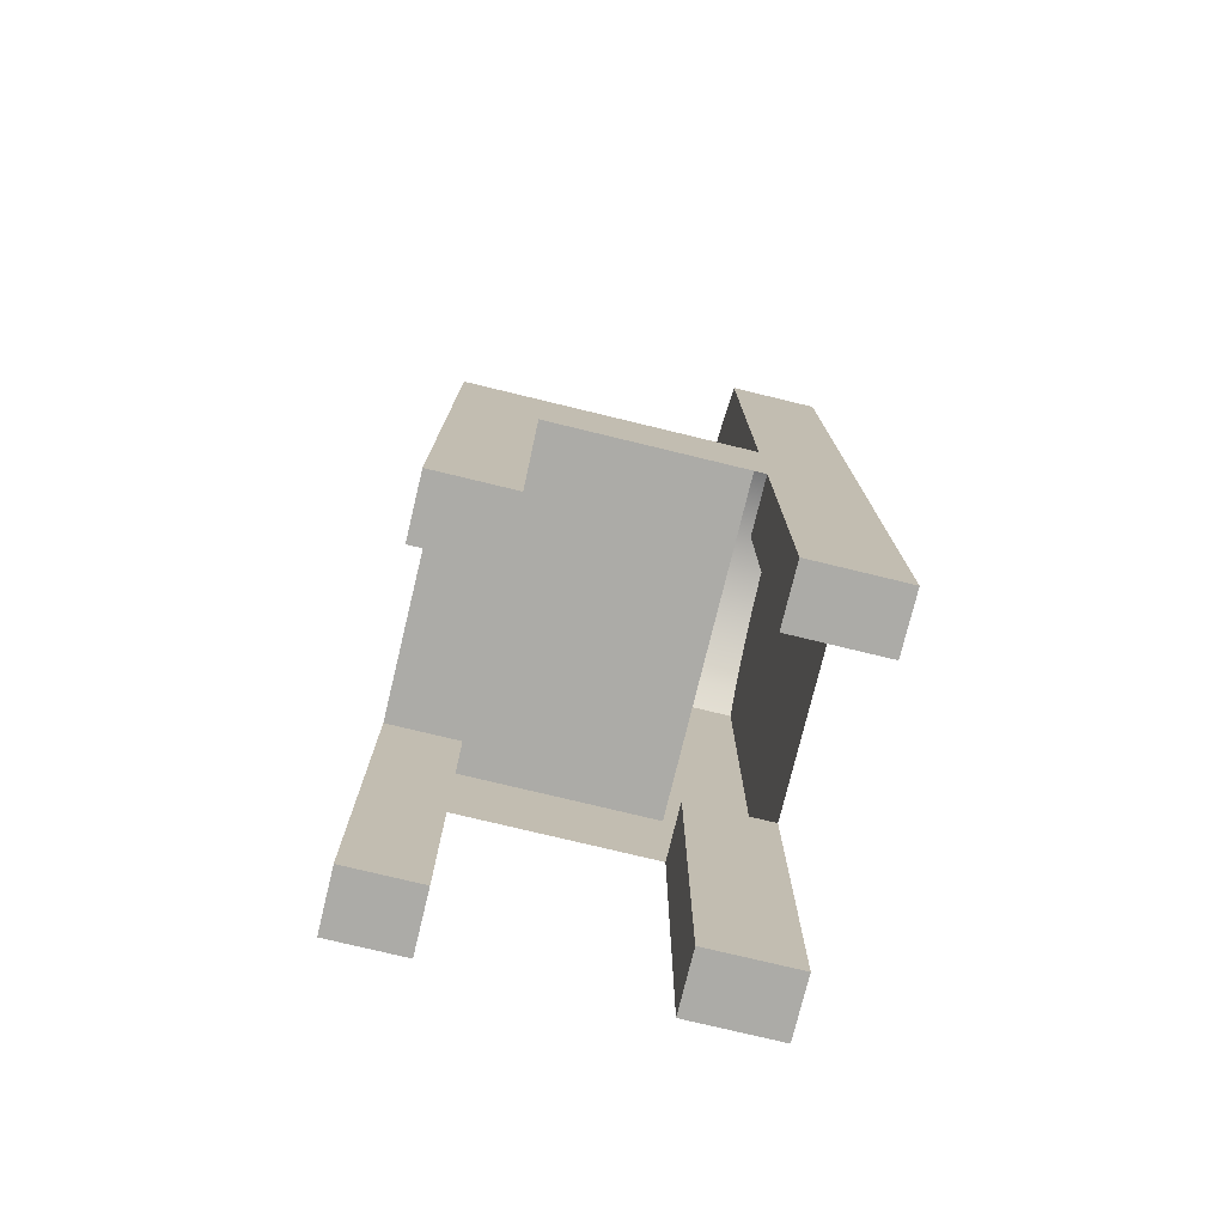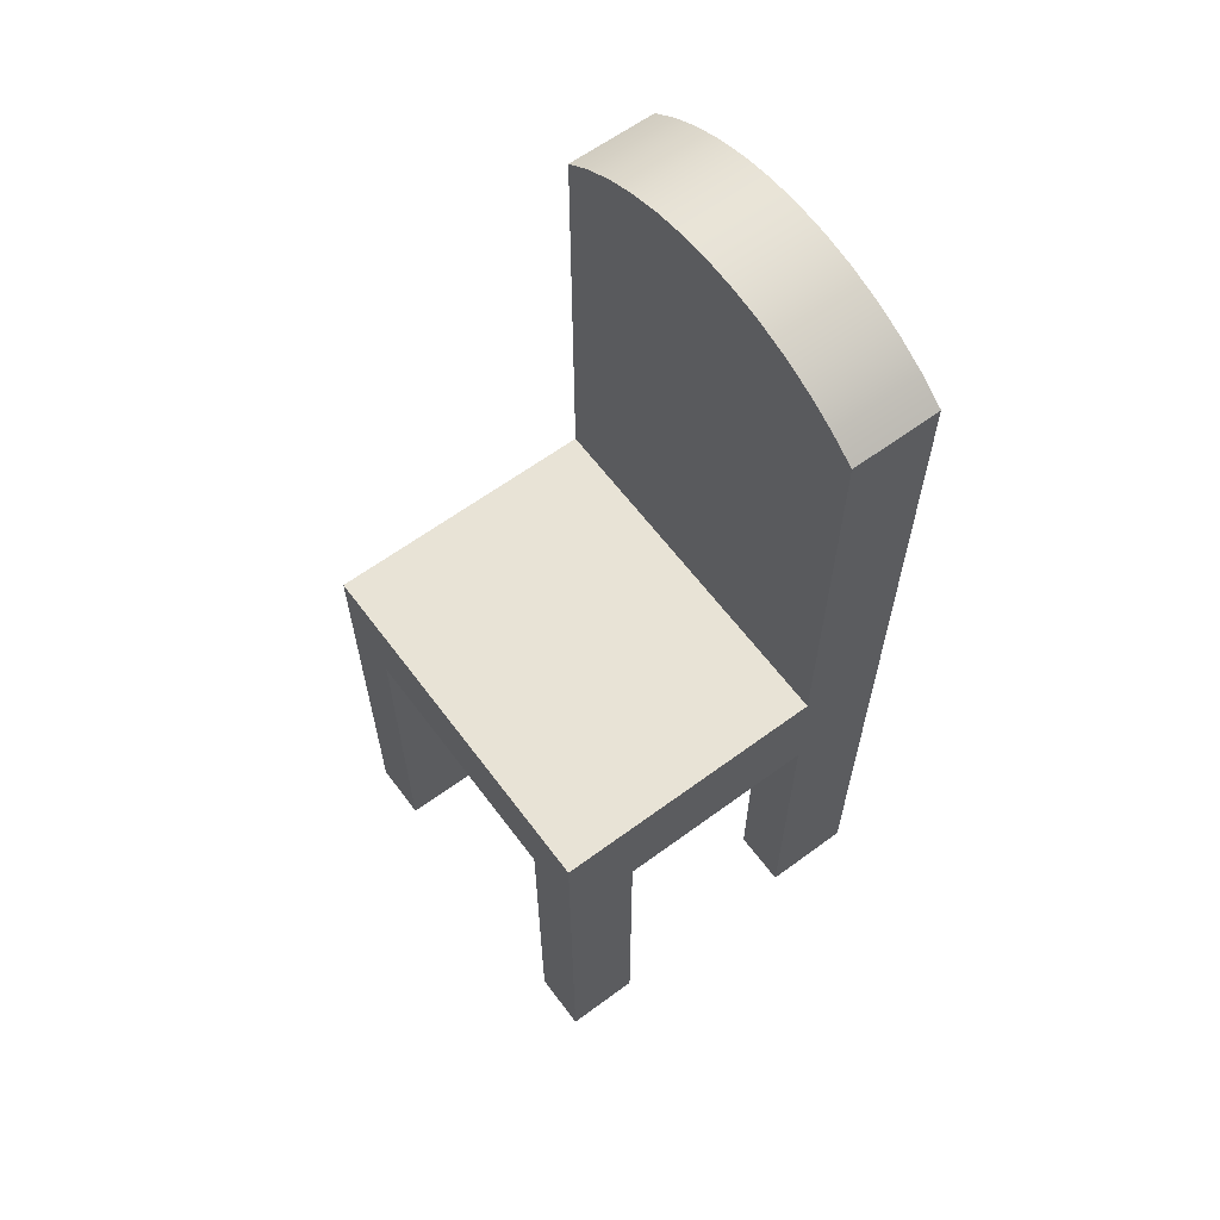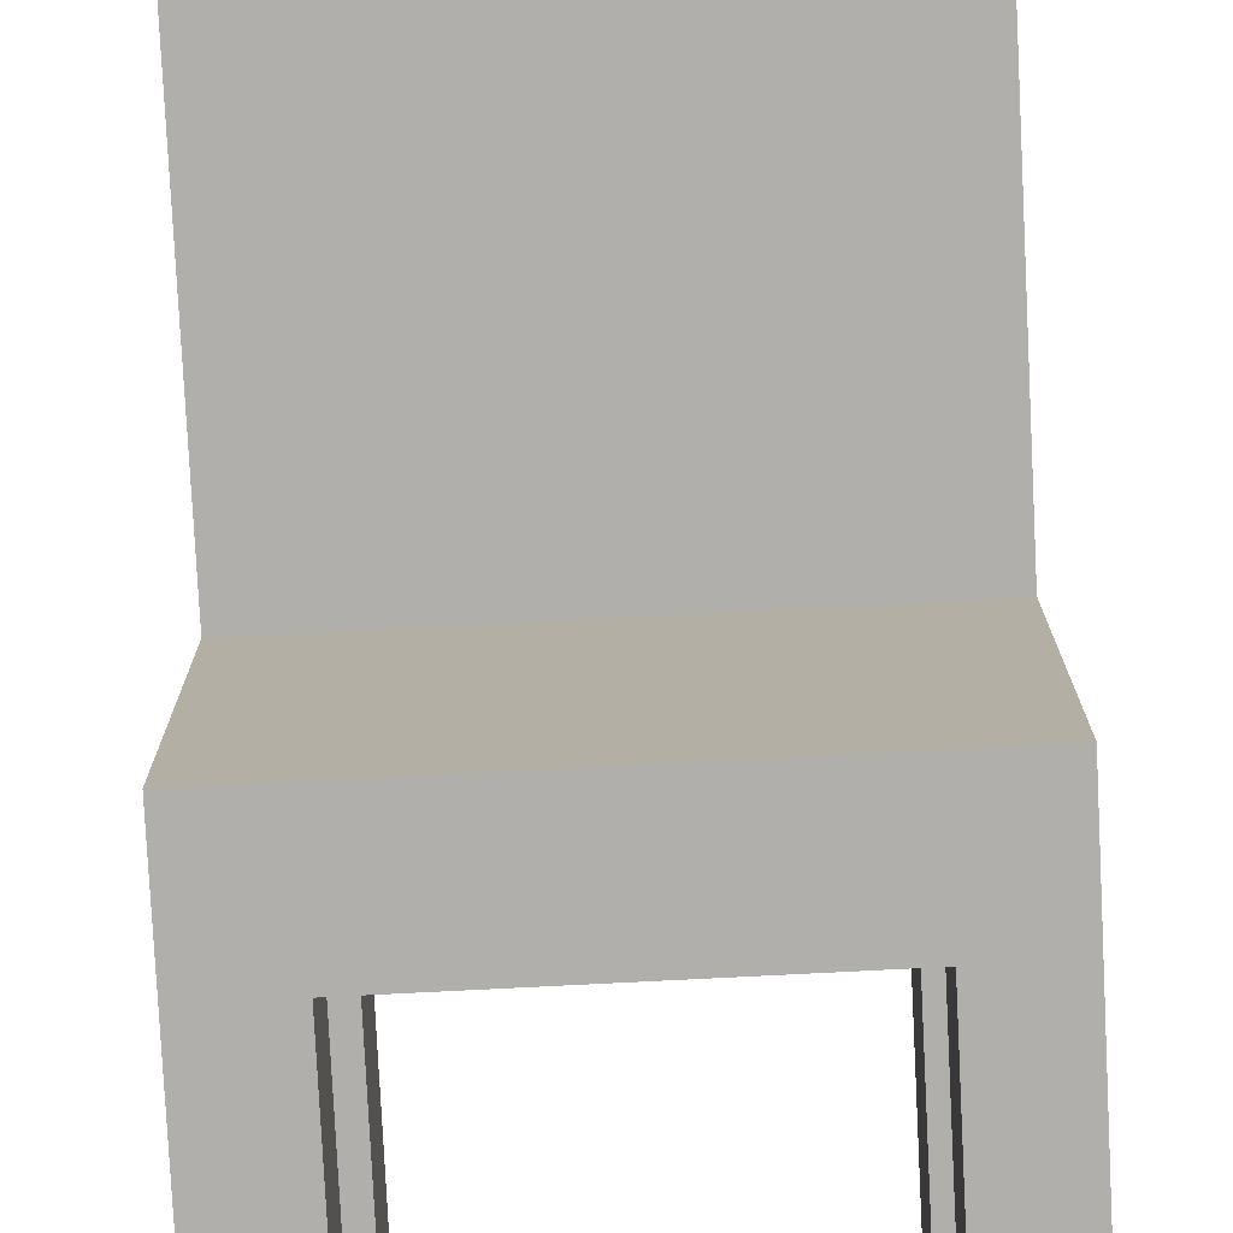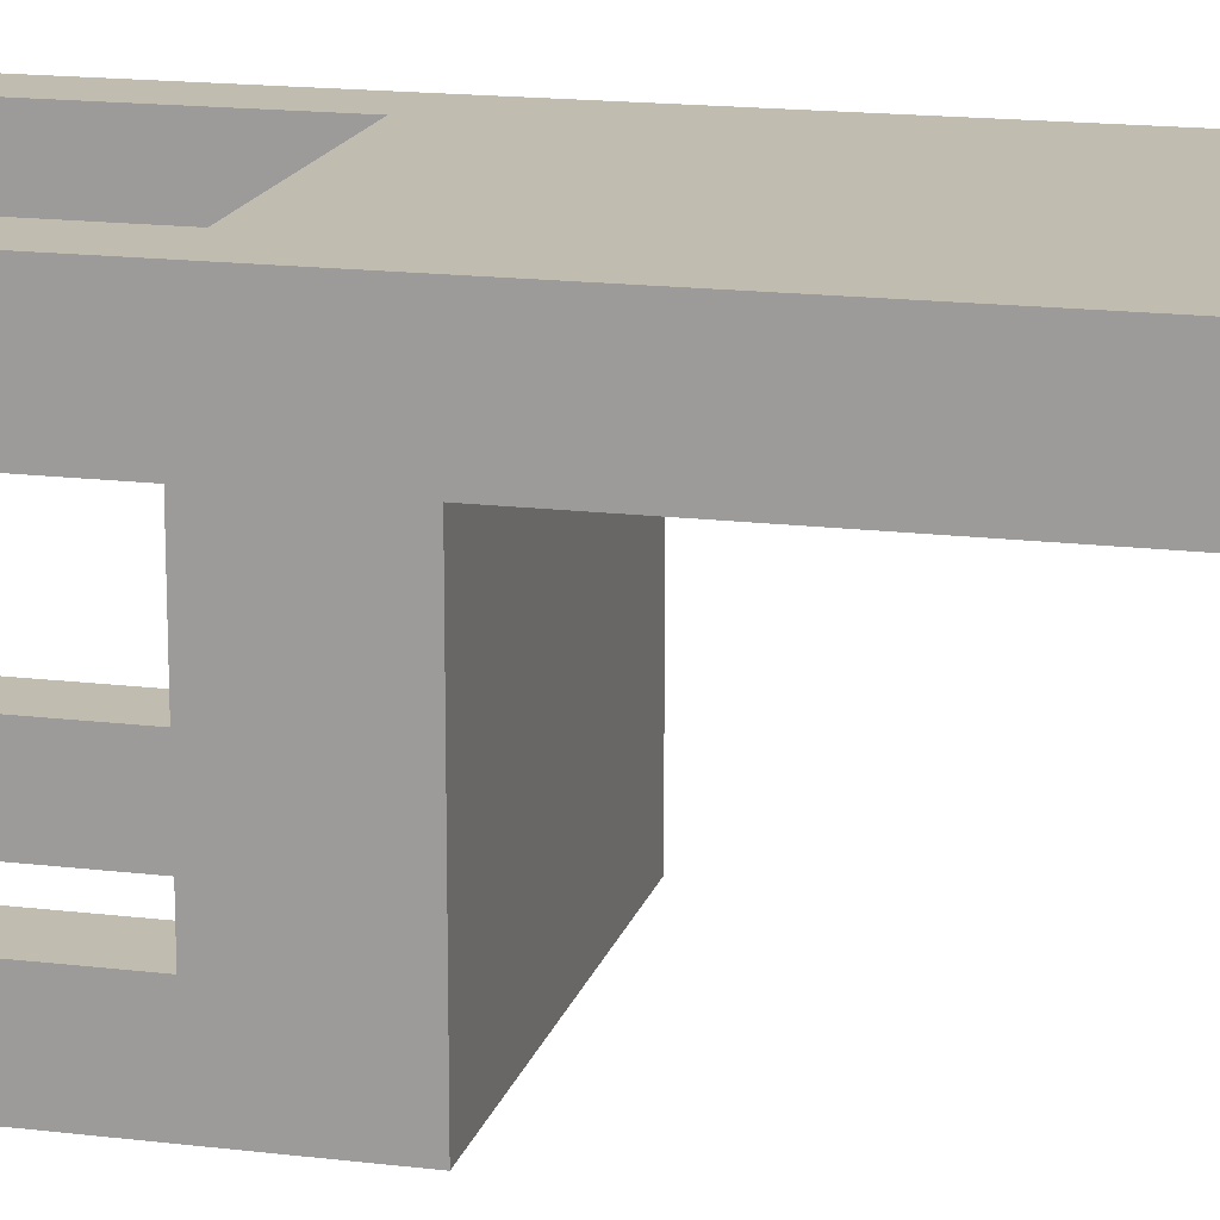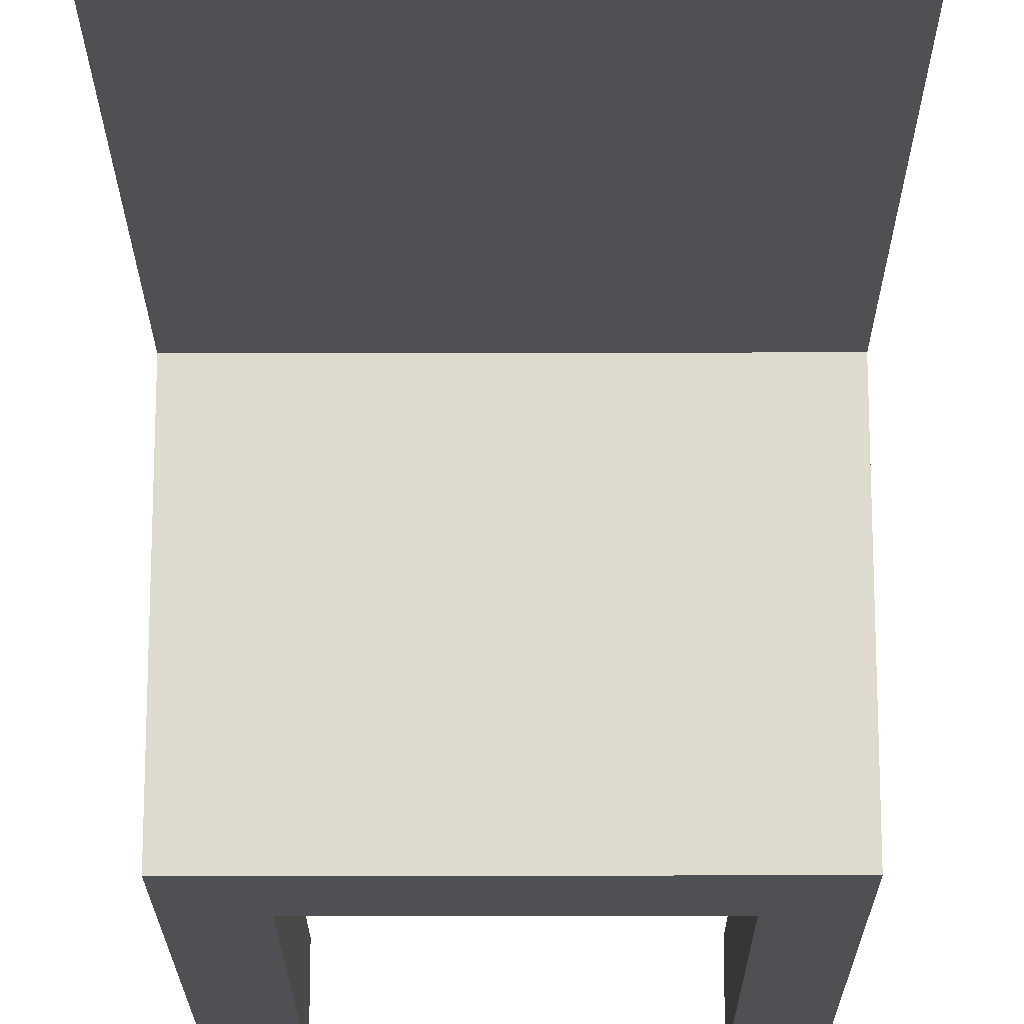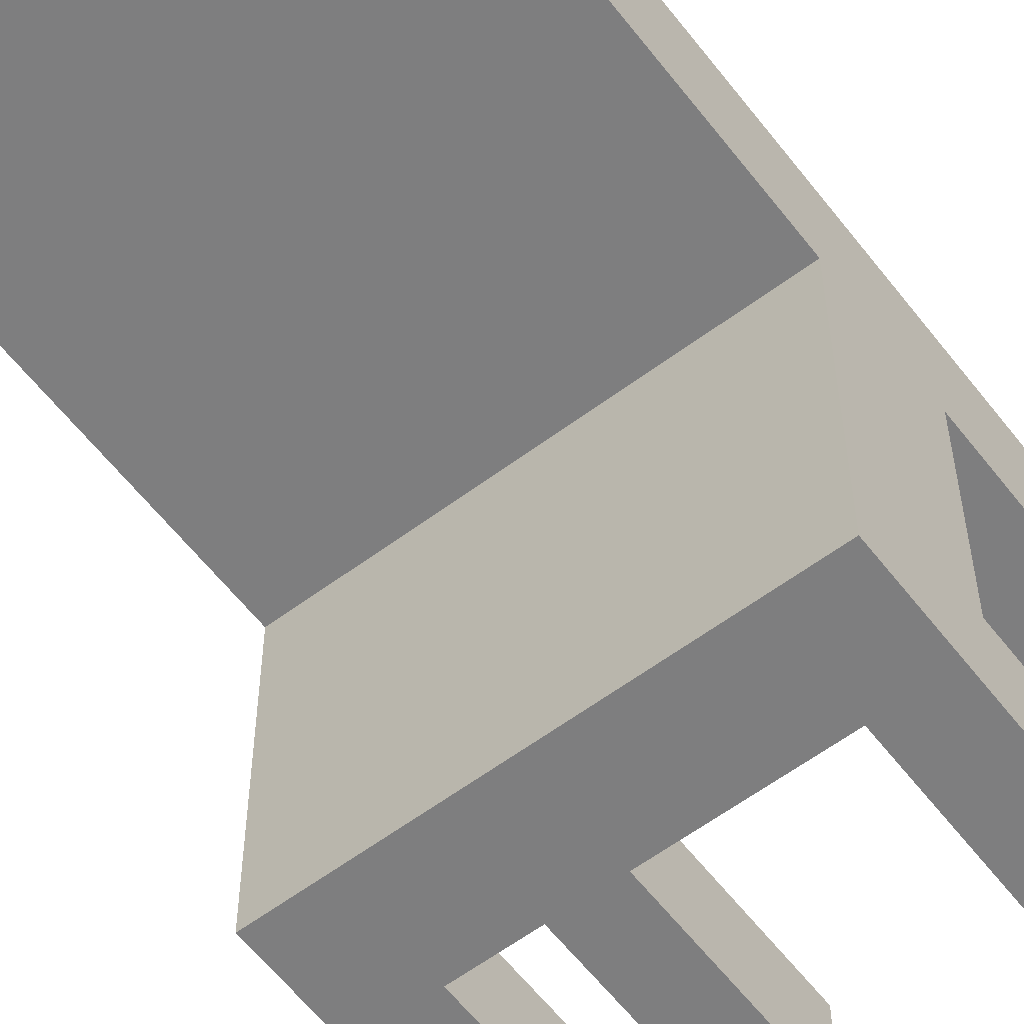
<metadata>
{"format":"obj","ext":"obj","renderer":"f3d","projection":"perspective","resolution":1024,"background":"white","views":[{"elev":-76.3,"azim":-103.6,"up":"+Y"},{"elev":62.5,"azim":-126.7,"up":"+Y"},{"elev":-78.2,"azim":-177.1,"up":"+Z"},{"elev":16.3,"azim":104.1,"up":"+Z"},{"elev":-18.9,"azim":-179.8,"up":"+Z"},{"elev":-59.5,"azim":-142.5,"up":"+Z"}]}
</metadata>
<code>
v 0.1147 -0.4676 -0.1423
v 0.1703 -0.4676 -0.2103
v 0.1703 -0.4676 -0.1423
v 0.1147 -0.4676 -0.2103
v 0.1703 -0.1526 -0.1423
v 0.1147 -0.1526 -0.2103
v 0.1703 -0.04768 -0.2103
v 0.1147 -0.1526 -0.1423
v 0.1703 -0.04768 0.04643
v 0.1147 -0.1279 -0.2103
v -0.1695 -0.04768 -0.2103
v 0.1703 -0.1526 0.04643
v 0.1147 -0.1279 -0.1423
v -0.1695 -0.04768 0.04643
v 0.1703 0.348 0.1294
v -0.1165 -0.1279 -0.1423
v -0.1165 -0.1279 -0.2103
v -0.1695 -0.1526 -0.1423
v -0.1695 0.348 0.04643
v 0.1703 0.348 0.04643
v 0.1703 -0.4676 0.04643
v -0.1165 -0.1526 -0.2103
v -0.1695 -0.4676 -0.1423
v -0.1695 -0.1526 0.04643
v -0.1695 -0.4676 0.1294
v 0.1456 0.3663 0.04643
v 0.1703 -0.4676 0.1294
v 0.1147 -0.1526 0.04643
v -0.1165 -0.4676 -0.2103
v -0.1695 -0.4676 -0.2103
v -0.1165 -0.1526 -0.1423
v -0.1695 0.348 0.1294
v 0.1456 0.3663 0.1294
v 0.1147 -0.4676 0.1294
v 0.1147 -0.4676 0.04643
v -0.1165 -0.4676 -0.1423
v -0.1695 -0.4676 0.04643
v -0.1448 0.3663 0.04643
v -0.1165 -0.1526 0.1294
v -0.1448 0.3663 0.1294
v 0.1189 0.3815 0.04643
v 0.1147 -0.1526 0.1294
v -0.1165 -0.4676 0.04643
v -0.1181 0.3815 0.04643
v -0.1165 -0.4676 0.1294
v 0.1189 0.3815 0.1294
v -0.1165 -0.1526 0.04643
v -0.1181 0.3815 0.1294
v 0.09072 0.3936 0.04643
v -0.08989 0.3936 0.04643
v -0.08989 0.3936 0.1294
v 0.09072 0.3936 0.1294
v 0.06129 0.4023 0.04643
v -0.06046 0.4023 0.04643
v -0.06046 0.4023 0.1294
v 0.06129 0.4023 0.1294
v 0.03105 0.4076 0.04643
v -0.03023 0.4076 0.1294
v 0.03105 0.4076 0.1294
v -0.03023 0.4076 0.04643
v 0.00041 0.4094 0.04643
v 0.00041 0.4094 0.1294
g mesh1_mesh1-geometry
f 1 2 3
f 2 1 4
f 3 2 5
f 5 2 3
f 5 1 3
f 1 6 4
f 6 2 4
f 7 5 2
f 2 5 7
f 1 5 8
f 6 1 8
f 2 6 7
f 5 7 9
f 9 7 5
f 8 10 6
f 7 6 10
f 11 9 7
f 7 9 11
f 5 9 12
f 12 9 5
f 10 8 13
f 7 10 11
f 9 11 14
f 14 11 9
f 9 15 12
f 12 15 9
f 16 10 13
f 17 11 10
f 11 18 14
f 14 18 11
f 19 9 14
f 14 9 19
f 15 9 20
f 20 9 15
f 12 15 21
f 21 15 12
f 10 16 17
f 22 11 17
f 11 23 18
f 18 23 11
f 14 18 24
f 24 18 14
f 9 19 20
f 20 19 9
f 14 25 19
f 19 25 14
f 26 15 20
f 21 15 27
f 27 15 21
f 21 28 12
f 16 22 17
f 29 11 22
f 23 11 30
f 30 11 23
f 23 31 18
f 24 25 14
f 14 25 24
f 20 19 26
f 26 19 20
f 19 25 32
f 32 25 19
f 15 26 33
f 15 34 27
f 27 34 15
f 34 21 27
f 28 21 35
f 22 16 31
f 11 29 30
f 31 29 22
f 29 23 30
f 31 23 36
f 25 24 37
f 37 24 25
f 26 19 38
f 38 19 26
f 25 39 32
f 32 39 25
f 40 19 32
f 41 33 26
f 32 15 33
f 33 15 32
f 34 15 42
f 42 15 34
f 21 34 35
f 34 28 35
f 29 31 36
f 23 29 36
f 24 43 37
f 43 25 37
f 19 40 38
f 26 38 44
f 44 38 26
f 39 25 45
f 45 25 39
f 32 39 15
f 15 39 32
f 32 33 40
f 40 33 32
f 33 41 46
f 26 44 41
f 41 44 26
f 42 15 39
f 39 15 42
f 28 34 42
f 43 24 47
f 25 43 45
f 48 38 40
f 38 48 44
f 43 39 45
f 40 33 46
f 46 33 40
f 49 46 41
f 41 44 50
f 50 44 41
f 39 43 47
f 40 46 48
f 48 46 40
f 51 44 48
f 46 49 52
f 41 50 49
f 49 50 41
f 44 51 50
f 48 46 52
f 52 46 48
f 48 52 51
f 51 52 48
f 53 52 49
f 49 50 54
f 54 50 49
f 55 50 51
f 51 52 56
f 56 52 51
f 52 53 56
f 49 54 53
f 53 54 49
f 50 55 54
f 51 56 55
f 55 56 51
f 57 56 53
f 53 54 57
f 57 54 53
f 58 54 55
f 55 56 59
f 59 56 55
f 56 57 59
f 57 54 60
f 60 54 57
f 54 58 60
f 55 59 58
f 58 59 55
f 61 59 57
f 57 60 61
f 61 60 57
f 62 60 58
f 58 59 62
f 62 59 58
f 59 61 62
f 60 62 61
g mesh1_mesh1-geometry
f 3 2 1
f 4 1 2
f 3 1 5
f 4 6 1
f 4 2 6
f 8 5 1
f 8 1 6
f 7 6 2
f 6 10 8
f 10 6 7
f 13 8 10
f 11 10 7
f 13 10 16
f 10 11 17
f 17 16 10
f 17 11 22
f 20 15 26
f 12 28 21
f 17 22 16
f 22 11 29
f 18 31 23
f 33 26 15
f 27 21 34
f 35 21 28
f 31 16 22
f 30 29 11
f 22 29 31
f 30 23 29
f 36 23 31
f 32 19 40
f 26 33 41
f 35 34 21
f 35 28 34
f 36 31 29
f 36 29 23
f 37 43 24
f 37 25 43
f 38 40 19
f 46 41 33
f 42 34 28
f 47 24 43
f 45 43 25
f 40 38 48
f 44 48 38
f 45 39 43
f 41 46 49
f 47 43 39
f 48 44 51
f 52 49 46
f 50 51 44
f 49 52 53
f 51 50 55
f 56 53 52
f 54 55 50
f 53 56 57
f 55 54 58
f 59 57 56
f 60 58 54
f 57 59 61
f 58 60 62
f 62 61 59
f 61 62 60
g mesh2_mesh2-geometry
l 39 22
g mesh3_mesh3-geometry
l 42 6

</code>
